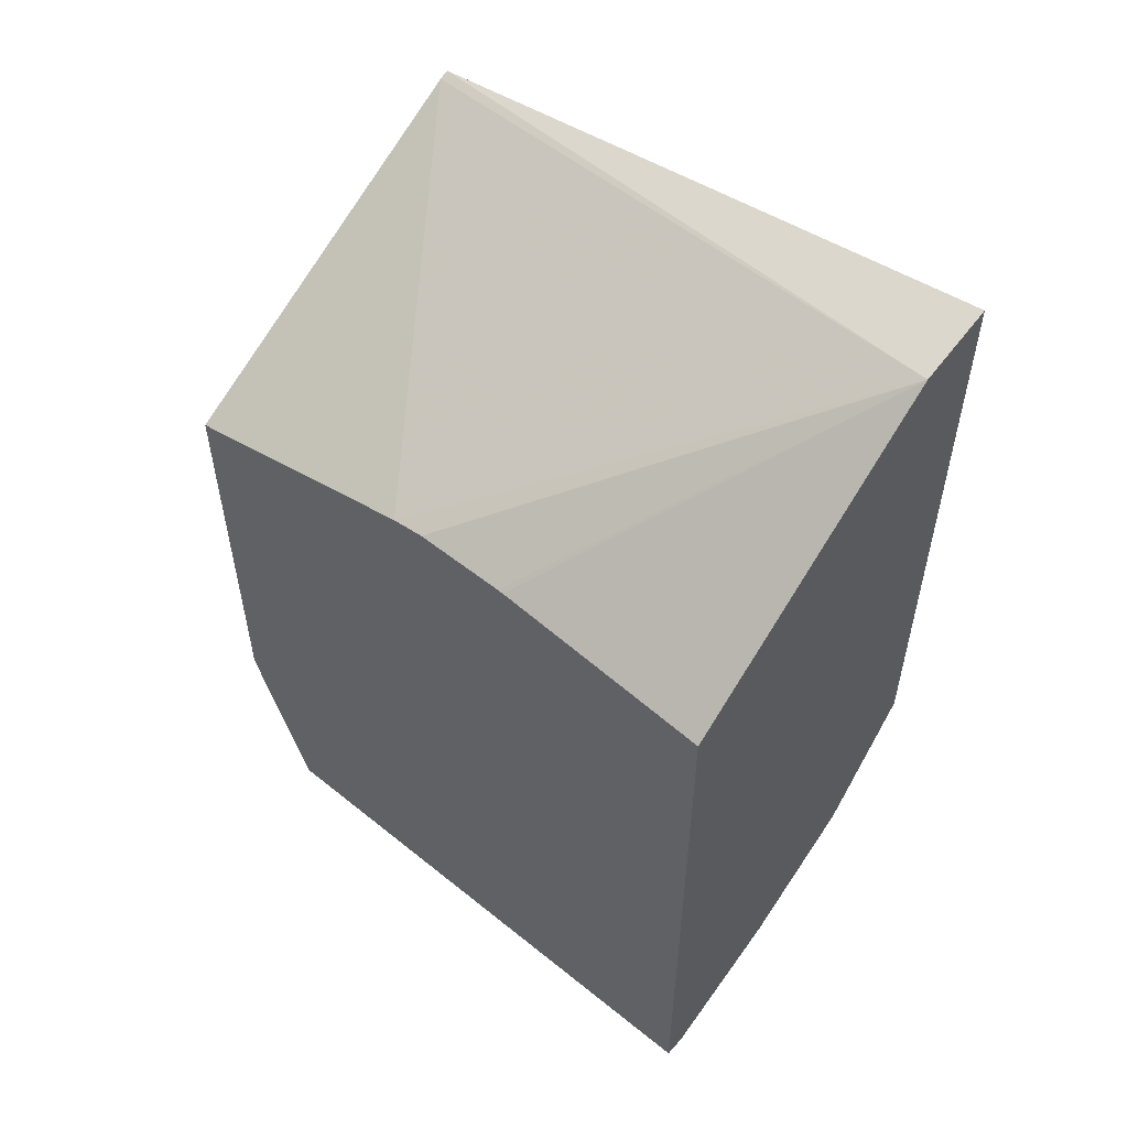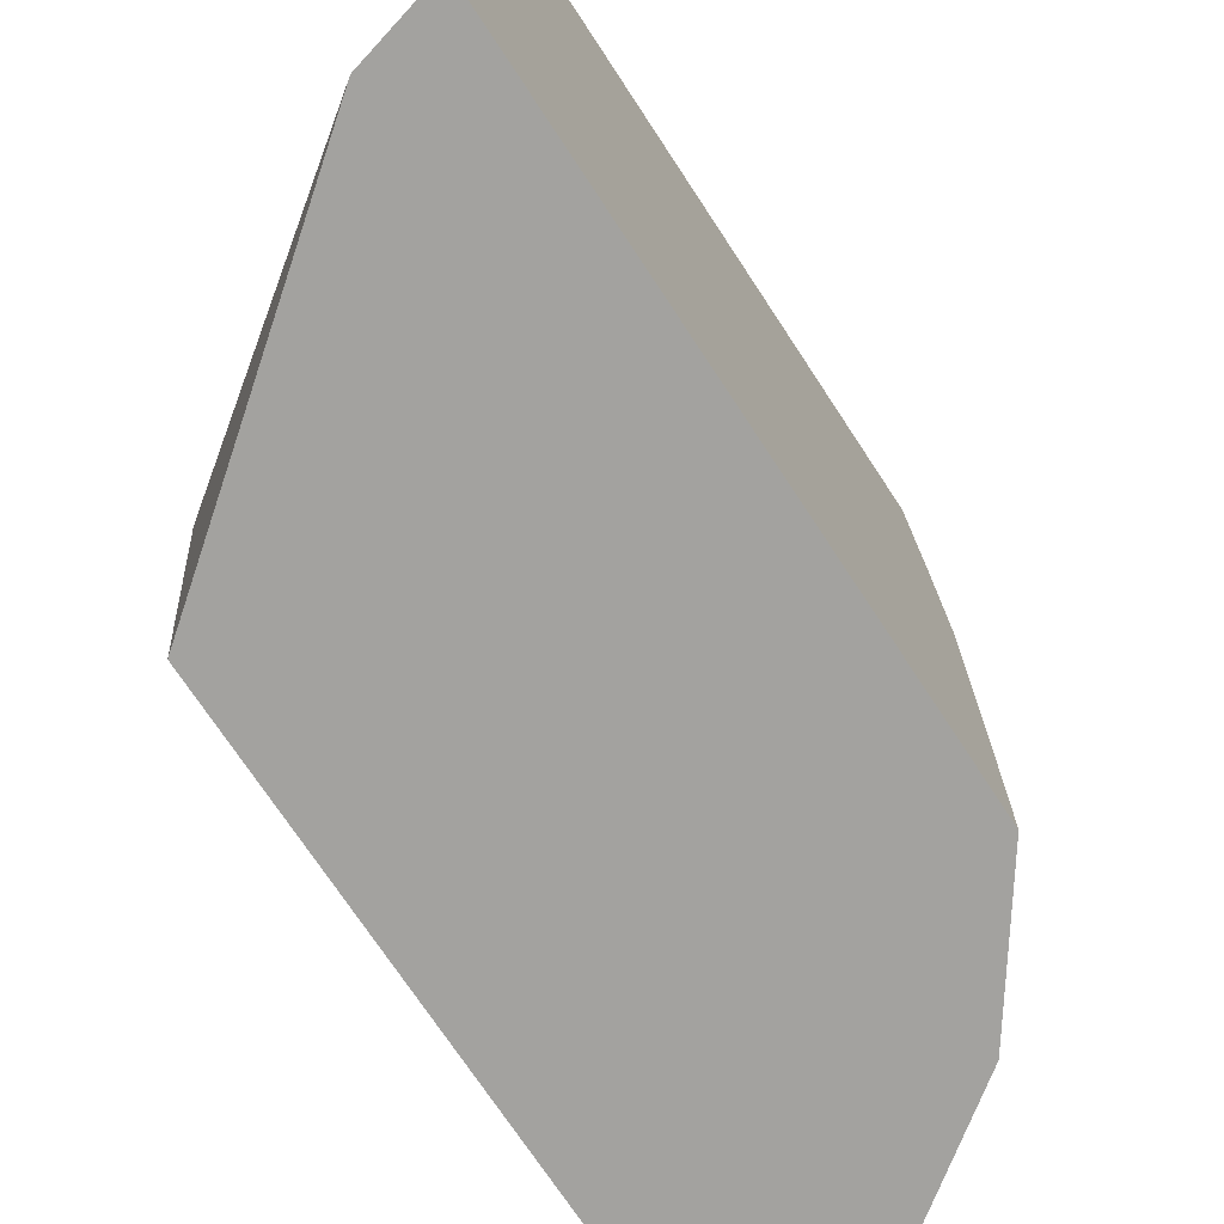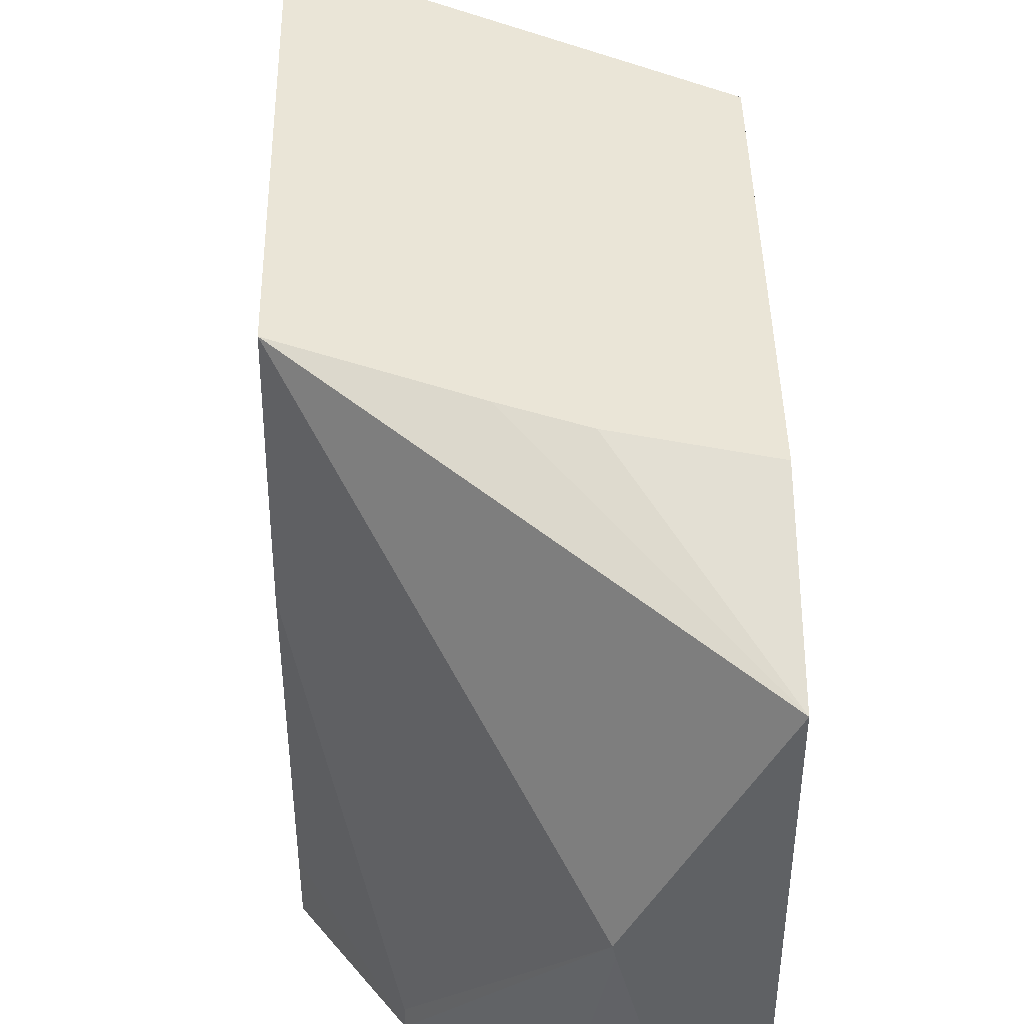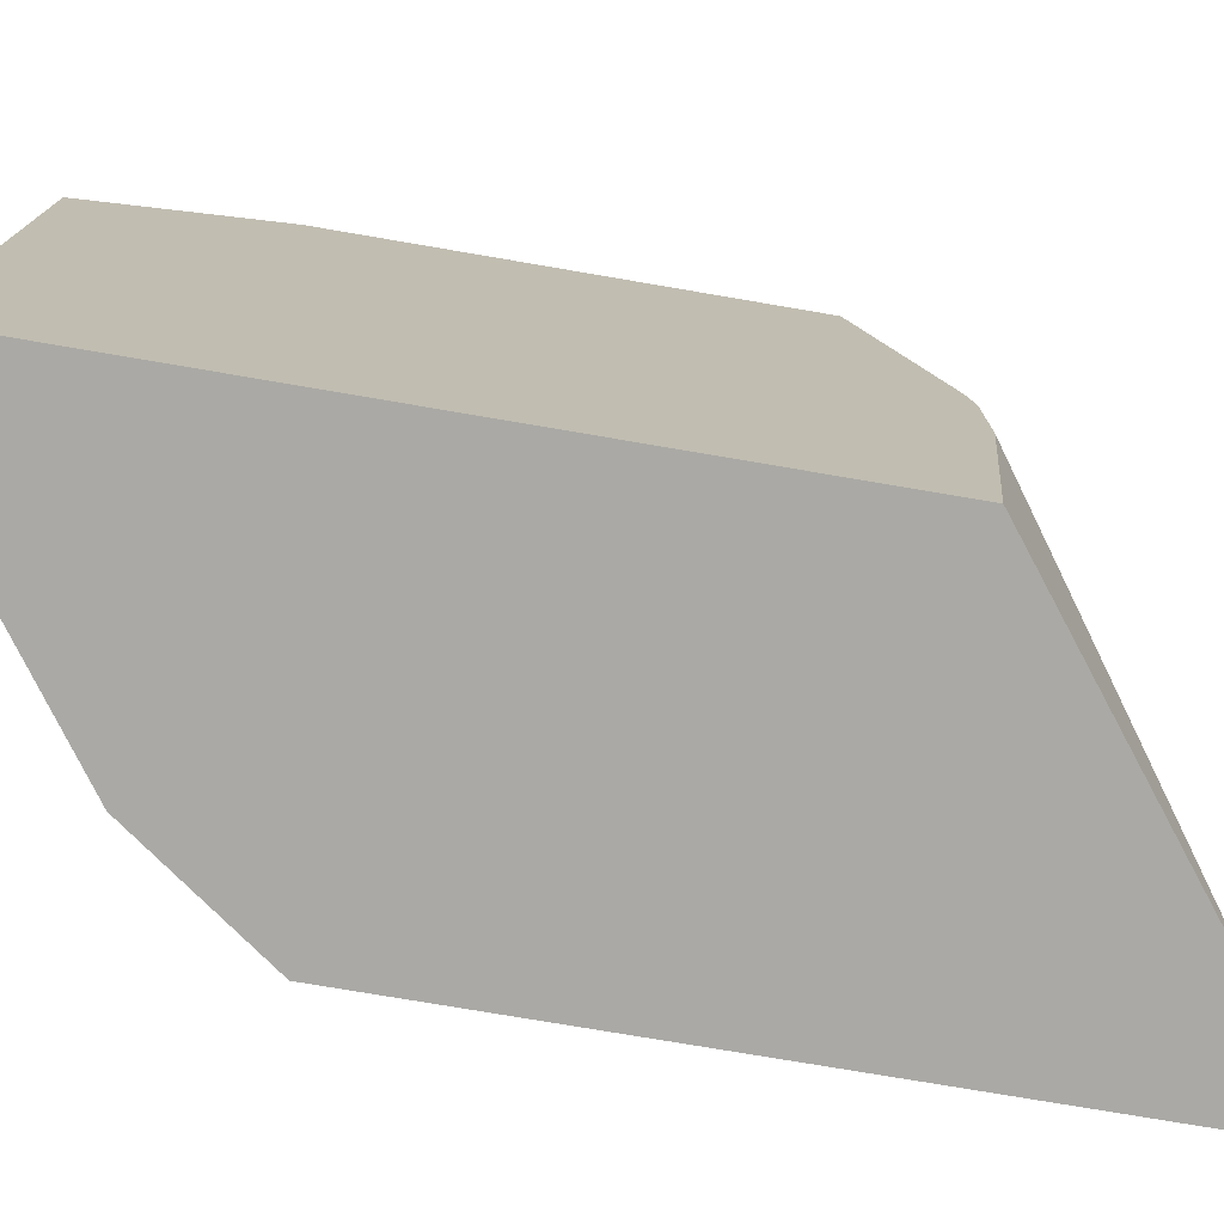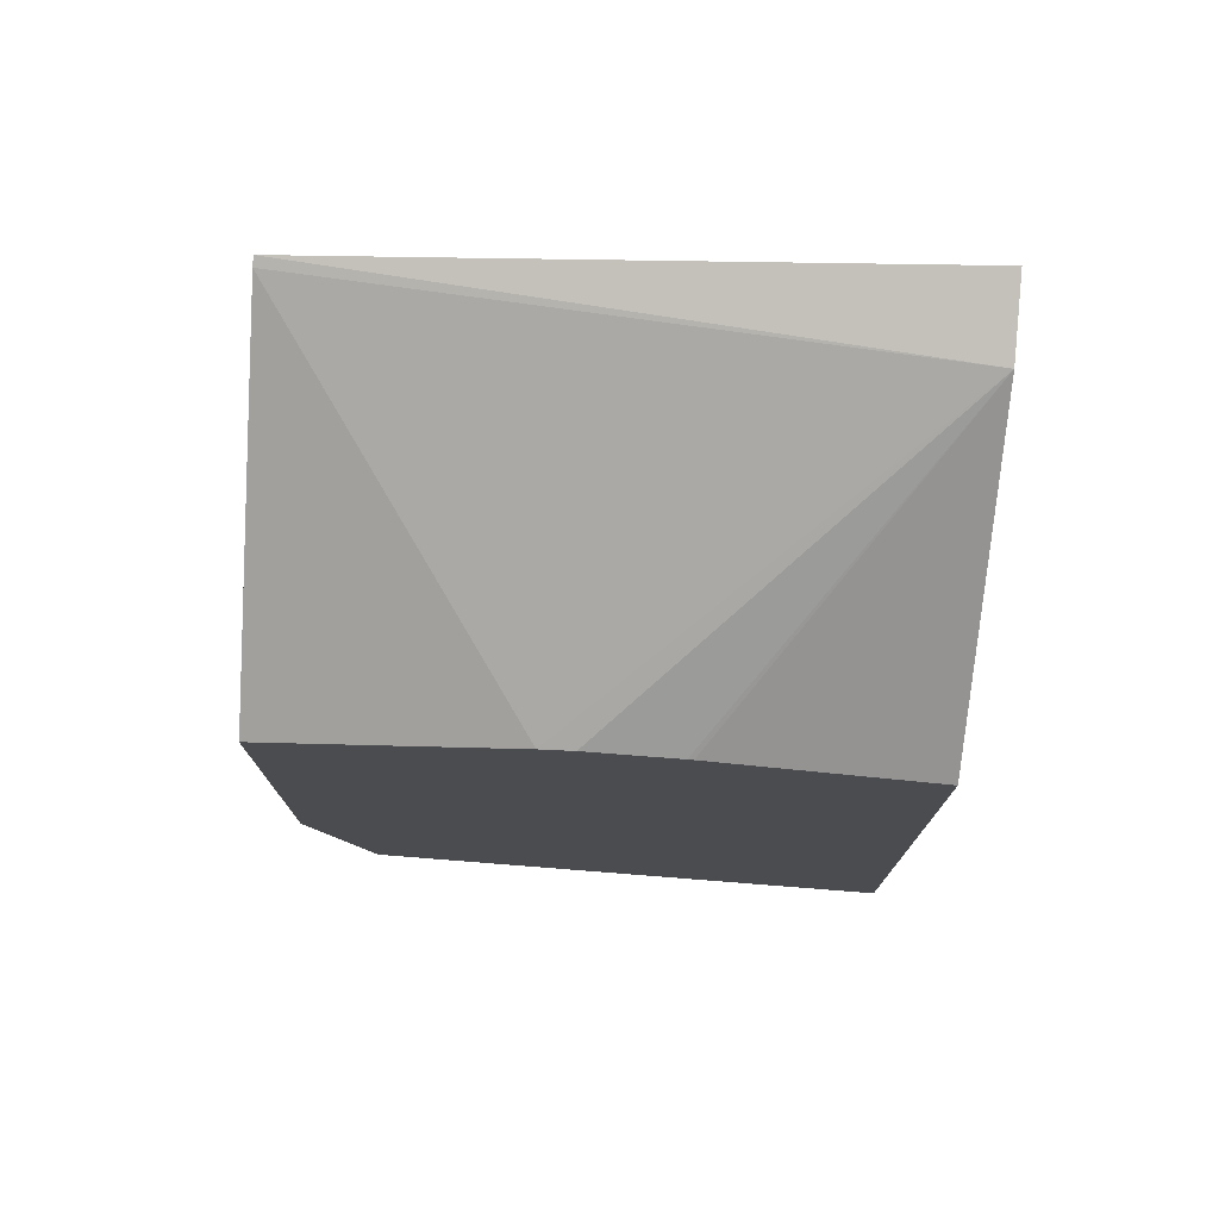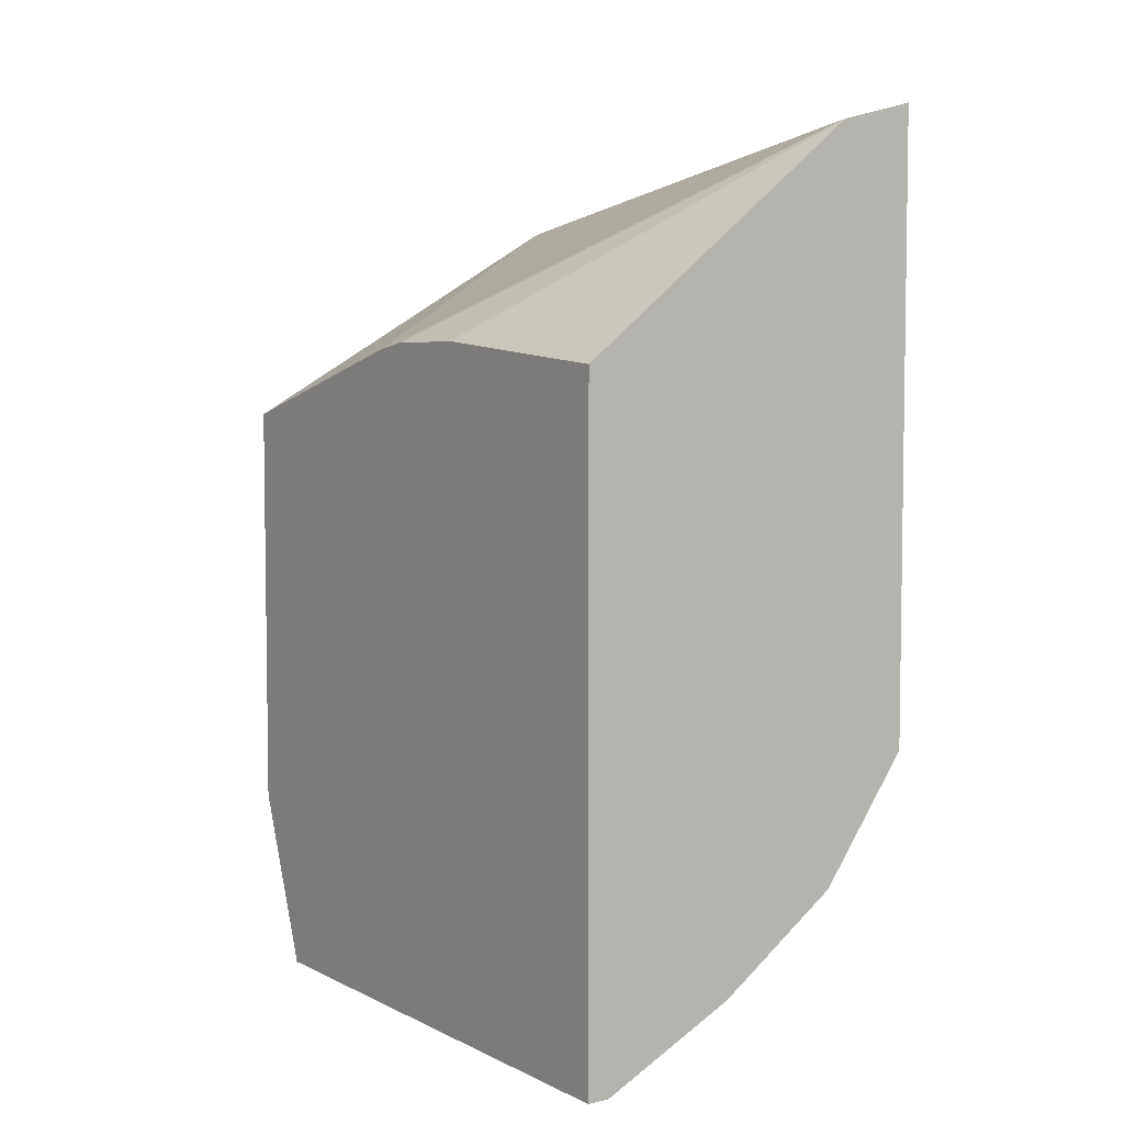
<metadata>
{"format":"obj","ext":"obj","renderer":"f3d","projection":"perspective","resolution":1024,"background":"white","views":[{"elev":54.0,"azim":130.6,"up":"+Y"},{"elev":-72.4,"azim":-146.7,"up":"+Z"},{"elev":44.0,"azim":-1.1,"up":"+Z"},{"elev":-75.3,"azim":80.3,"up":"+Z"},{"elev":75.1,"azim":94.5,"up":"+Y"},{"elev":5.2,"azim":145.6,"up":"+Y"}]}
</metadata>
<code>
v -0.2397 0.5931 0.2235
v -0.2362 0.5917 0.2235
v -0.2114 0.6185 0.0007624
v -0.2397 0.6256 0.0007624
v -0.2397 0.415 0.2235
v -0.1073 0.5177 0.2235
v -0.1073 0.5427 0.1292
v -0.1073 0.5448 0.1169
v -0.1073 0.545 0.08344
v -0.1073 0.5449 0.08133
v -0.1073 0.5372 0.0007624
v -0.2397 0.4032 0.0007624
v -0.2397 0.4089 0.1856
v -0.1509 0.3028 0.1132
v -0.1506 0.3028 0.1138
v -0.138 0.3028 0.139
v -0.1129 0.3028 0.1893
v -0.1073 0.3028 0.2003
v -0.1803 0.3888 0.2235
v -0.1073 0.3657 0.2235
v -0.1073 0.3028 0.0007624
v -0.2075 0.3584 0.0007624
v -0.2397 0.4028 0.02555
v -0.2397 0.4028 0.1387
v -0.2075 0.3584 0.00944
v -0.1635 0.327 0.0007624
v -0.1499 0.3028 0.1083
v -0.1542 0.3781 0.2235
v -0.1151 0.3028 0.0007624
v -0.1502 0.3203 0.0007624
v -0.1267 0.3028 0.02418
v -0.136 0.3028 0.05263
v -0.1436 0.3028 0.08281
f 14 27 33
f 14 26 27
f 14 22 26
f 14 25 22
f 13 24 14
f 6 9 8
f 6 8 7
f 6 10 9
f 6 11 10
f 6 21 11
f 14 33 32
f 6 18 21
f 12 22 23
f 14 32 31
f 18 20 28
f 14 29 21
f 14 21 18
f 14 18 17
f 14 17 16
f 14 16 15
f 14 24 25
f 18 28 19
f 22 25 24
f 22 24 23
f 26 30 31
f 26 31 32
f 26 32 33
f 6 20 18
f 14 31 29
f 5 18 19
f 1 6 2
f 5 16 17
f 26 33 27
f 1 2 3
f 1 3 4
f 1 4 12
f 1 12 23
f 1 23 24
f 1 24 13
f 1 13 5
f 1 5 19
f 1 19 28
f 1 28 20
f 1 20 6
f 2 6 7
f 5 17 18
f 2 7 3
f 3 8 9
f 3 9 10
f 3 10 11
f 3 11 21
f 3 21 29
f 3 29 30
f 3 30 26
f 3 26 22
f 3 22 12
f 3 12 4
f 5 13 14
f 5 14 15
f 5 15 16
f 3 7 8
f 29 31 30

</code>
